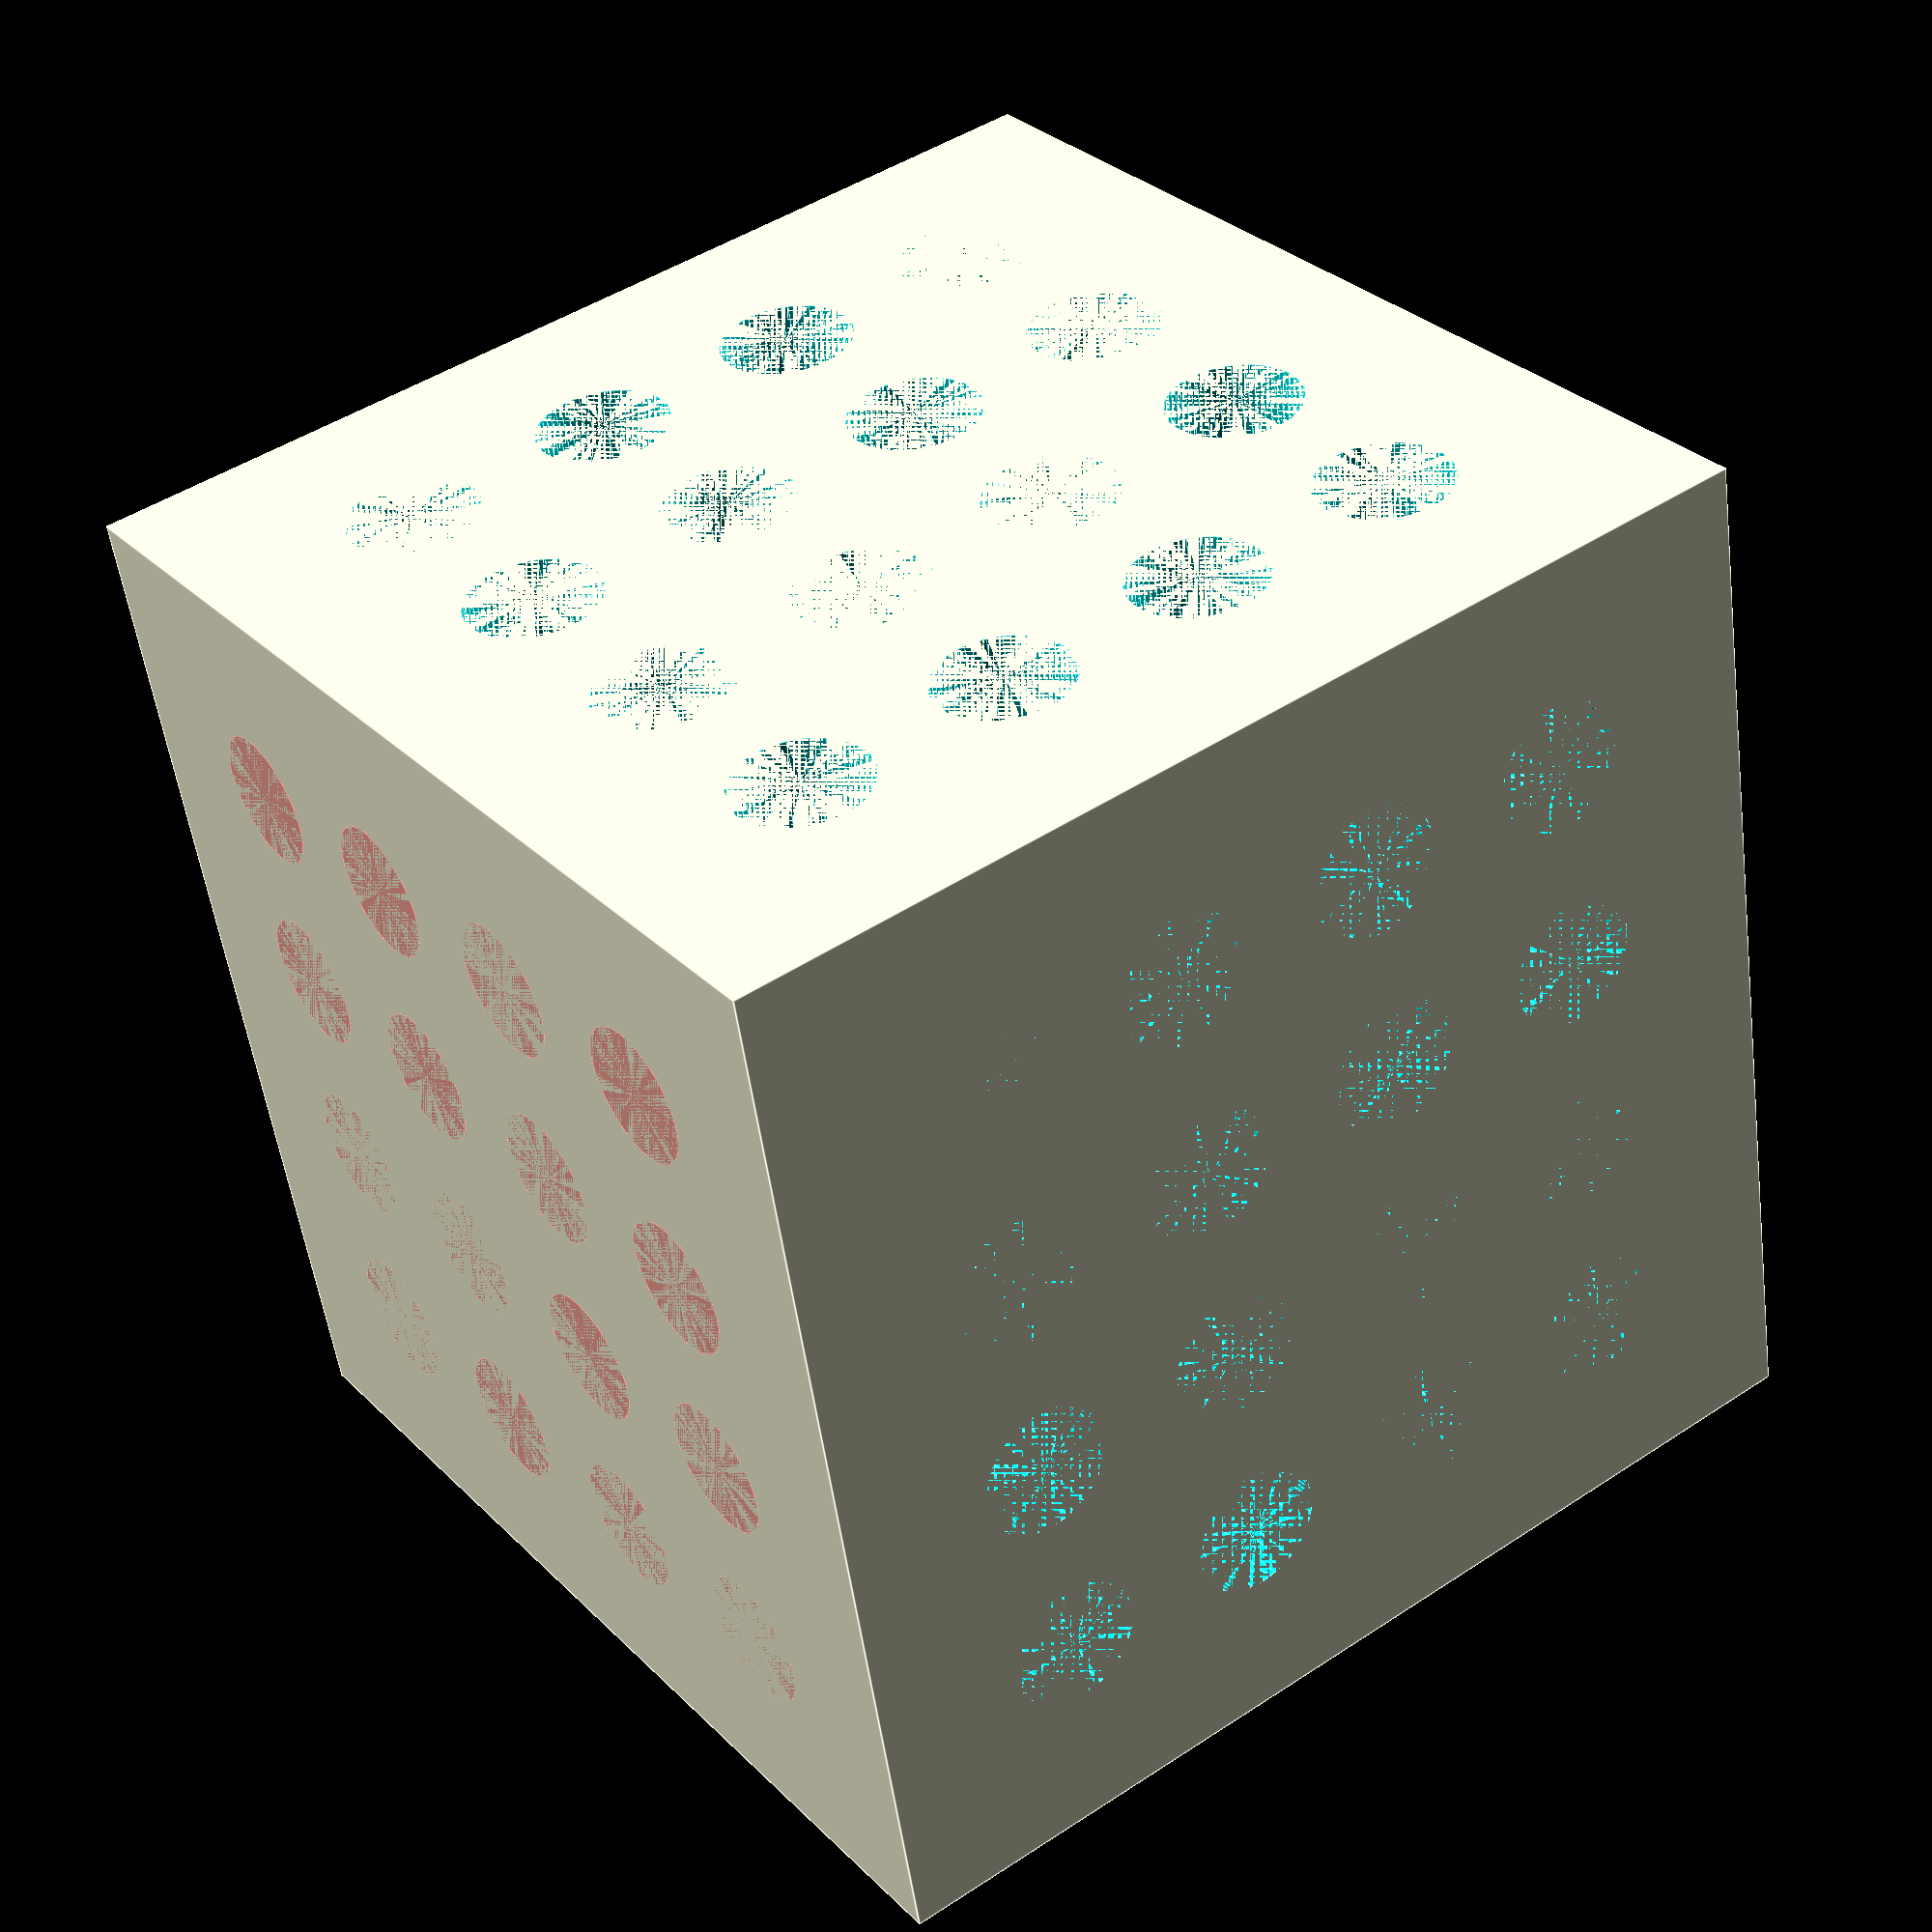
<openscad>
/* Open SCAD Name.: 123-Block_v2.scad
*  Copyright (c)..: 2016 www.DIY3DTech.com
*
*  Creation Date..: 01/04/2017
*  Description....: Machine Fixture Creation
*
*  Rev 1: Develop Model
*  Rev 2: 
*
*  This program is free software; you can redistribute it and/or modify
*  it under the terms of the GNU General Public License as published by
*  the Free Software Foundation; either version 2 of the License, or
*  (at your option) any later version.
*
*  This program is distributed in the hope that it will be useful,
*  but WITHOUT ANY WARRANTY; without even the implied warranty of
*  MERCHANTABILITY or FITNESS FOR A PARTICULAR PURPOSE.  See the
*  GNU General Public License for more details.
*/ 

/*------------------Customizer View-------------------*/

// preview[view:north, tilt:top]

/*---------------------Parameters---------------------*/

//bolt opening diameter in mm
bolt_dia    =  6.2; //[2:.1:12]
//number of bolt holes in the X axis
x_grid      =  4; //[2:1:10]
//number of bolt holes in the Y axis
y_grid      =  4; //[2:1:10]
//number of bolt holes in the Z axis
z_grid      =  4; //[1:1:10]
//on center seperation of bolt holes
on_center   = 10; //[2:1:50]

/*-----------------------Execute----------------------*/

fixture_module();

/*-----------------------Modules----------------------*/

module fixture_module(){ //create module
    difference() {
            union() {//start union
                    translate ([((on_center*x_grid)+(on_center))/2,((on_center*y_grid)+(on_center))/2,((on_center*z_grid)+(on_center))/2]) rotate ([0,0,0]) cube([(on_center*x_grid)+(on_center),(on_center*y_grid)+(on_center),(on_center*z_grid)+(on_center)],true); 
                    } //end union
                            
    //start subtraction of difference
        for (z=[1:z_grid]){
            
                   for (y=[1:y_grid]) for (x=[1:x_grid]) translate ([(x*on_center),(y*on_center),(((on_center*z_grid)+(on_center))/2)]) rotate ([0,0,0]) cylinder(((on_center*z_grid)+(on_center)),bolt_dia/2,bolt_dia/2,$fn=60,true);
                       
                   for (x=[1:x_grid])  translate ([(x*on_center),((on_center*y_grid)+(on_center))/2,(z*on_center)]) rotate ([90,0,0]) #cylinder(((on_center*y_grid)+(on_center)),bolt_dia/2,bolt_dia/2,$fn=60,true);
      
                   for (y=[1:y_grid])  translate ([(((on_center*x_grid)+(on_center))/2),(y*on_center),(z*on_center)]) rotate ([0,90,0]) cylinder(((on_center*x_grid)+(on_center)),bolt_dia/2,bolt_dia/2,$fn=60,true);
                       
                   }//END OF Z FOR LOOP           
                        
                                               
    } //end difference
}//end module
                                       
/*----------------------End Code----------------------*/
//translate ([0,0,0]) rotate ([0,0,0]) cylinder(5,3,3,true);
//translate ([0,0,0]) rotate ([0,0,0]) cube([18,18,18],false);
</openscad>
<views>
elev=53.7 azim=306.3 roll=187.6 proj=p view=edges
</views>
